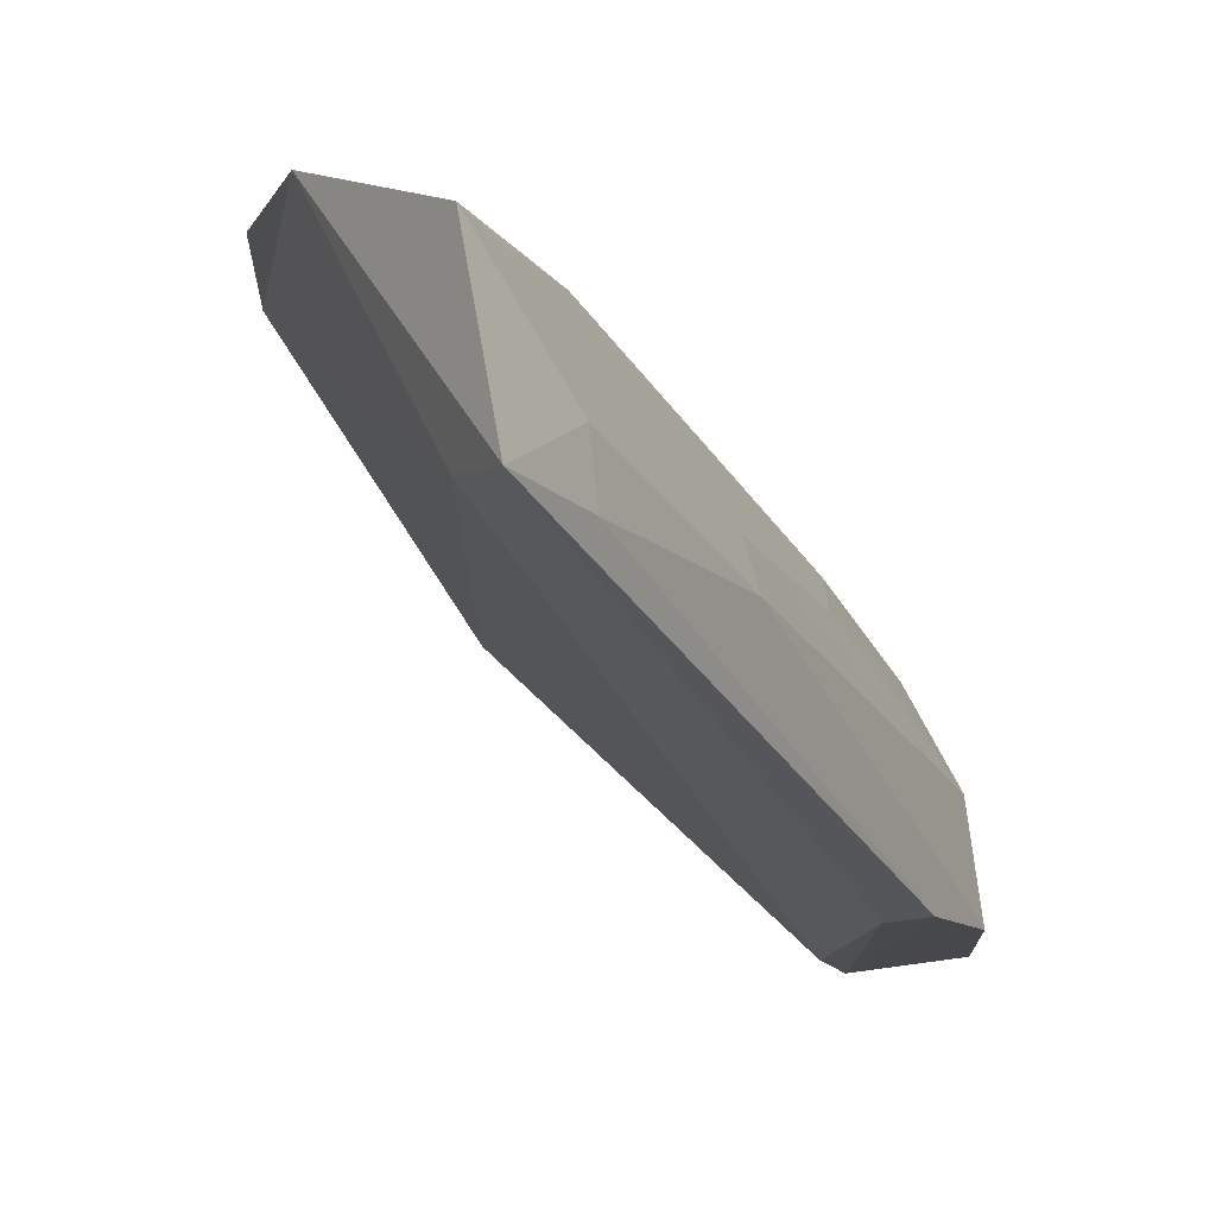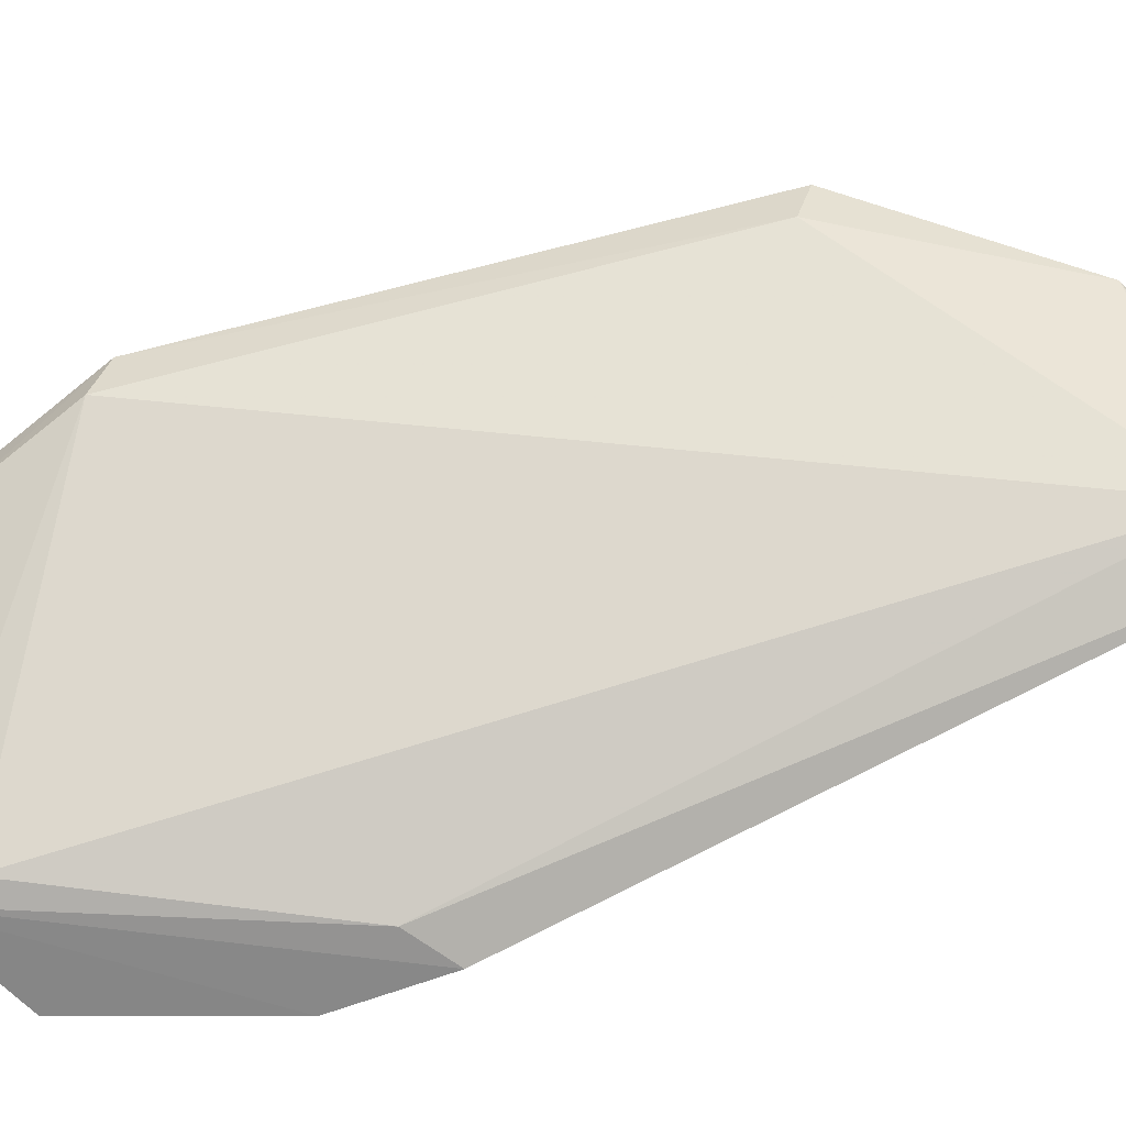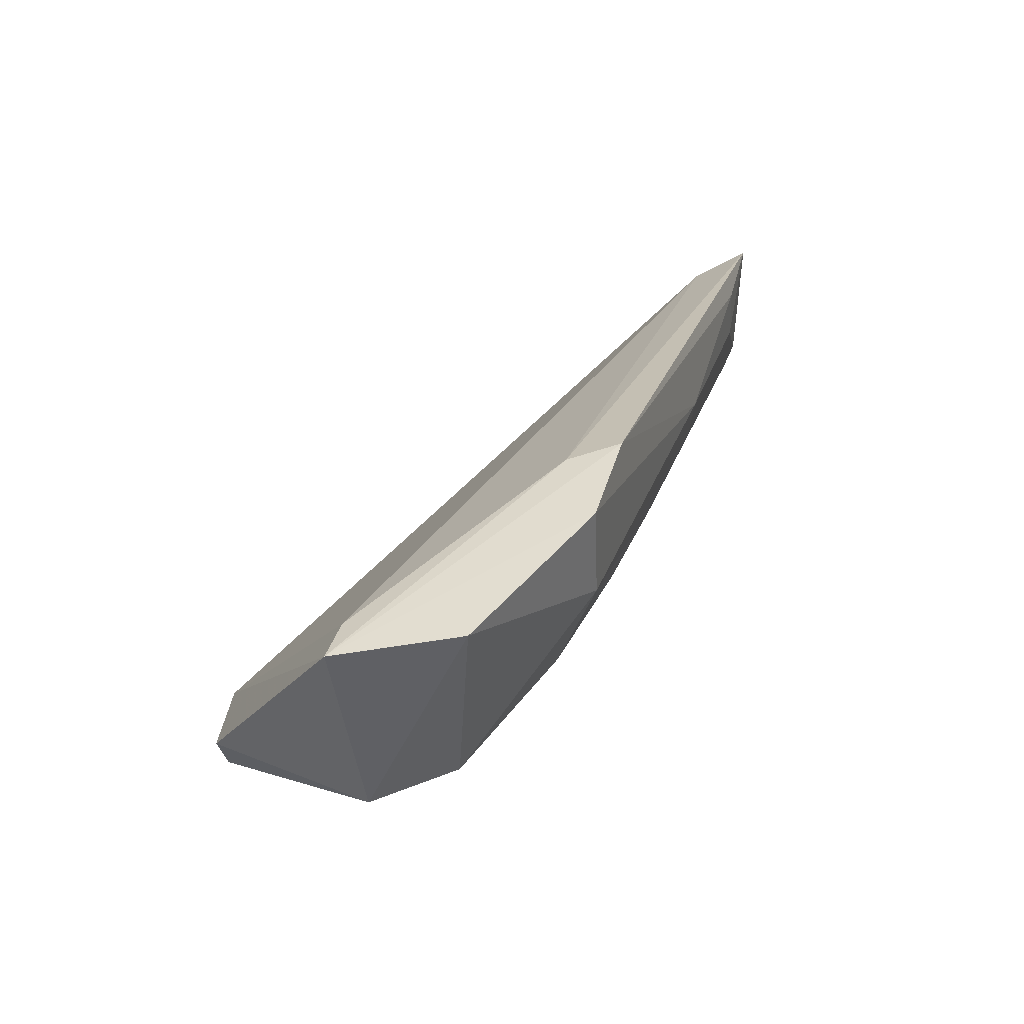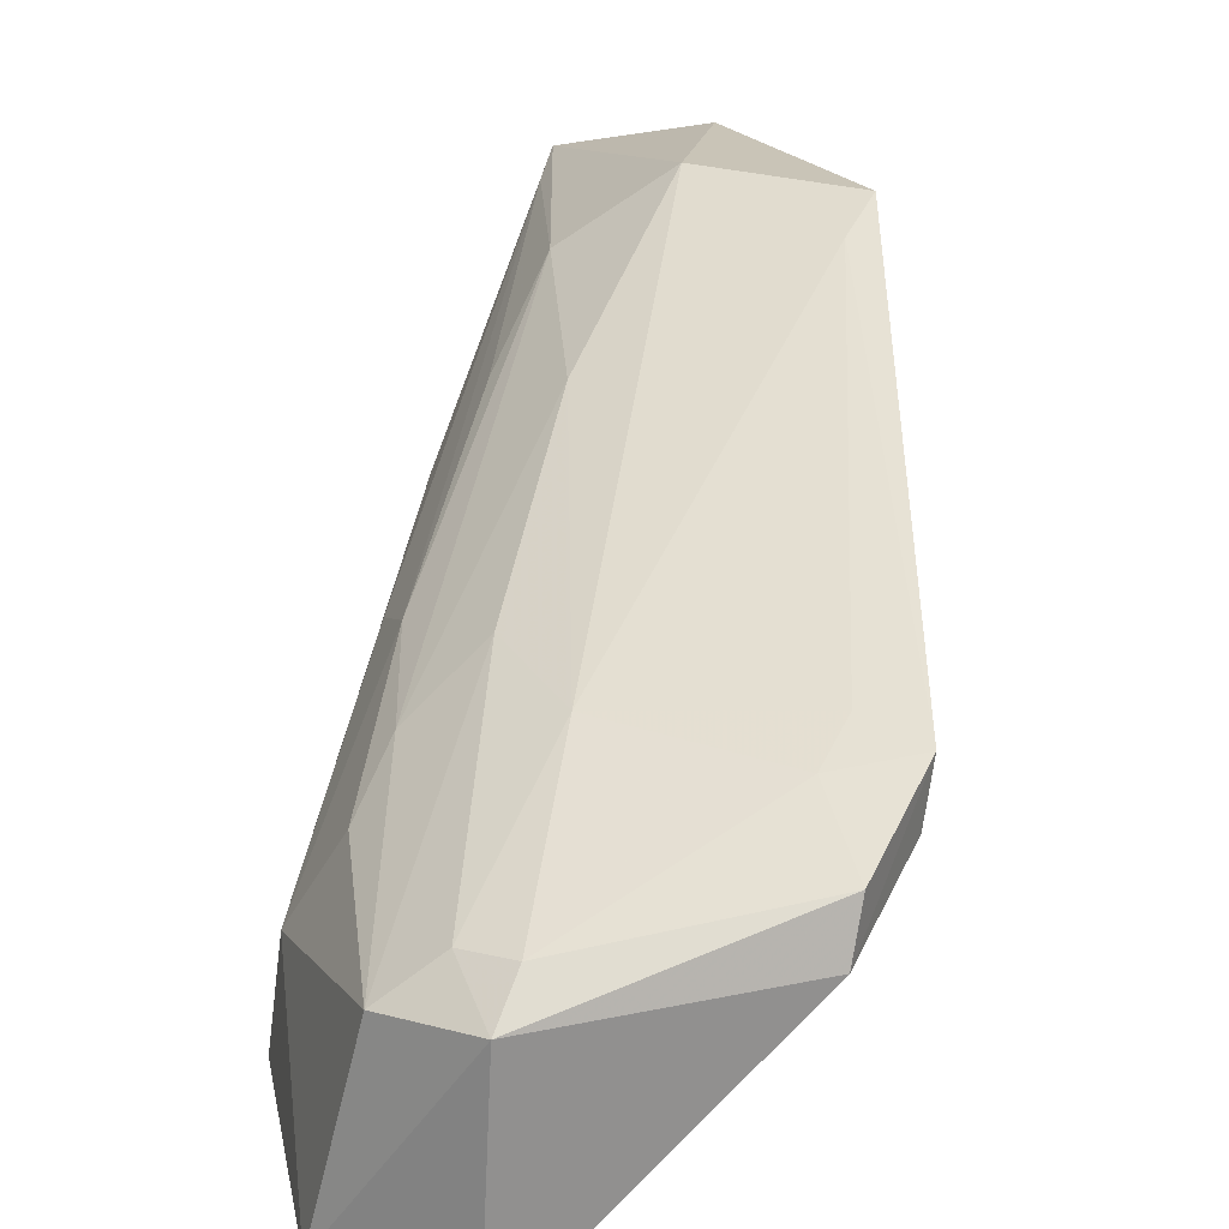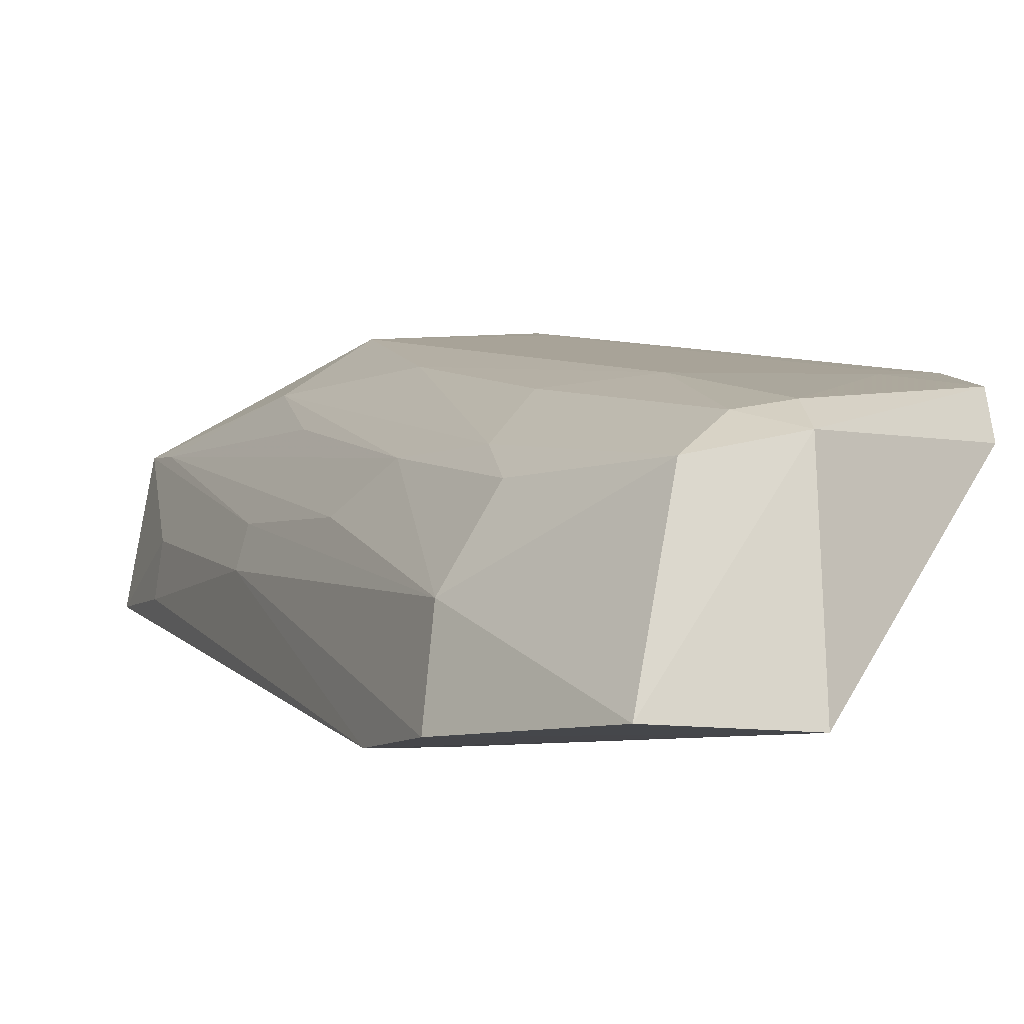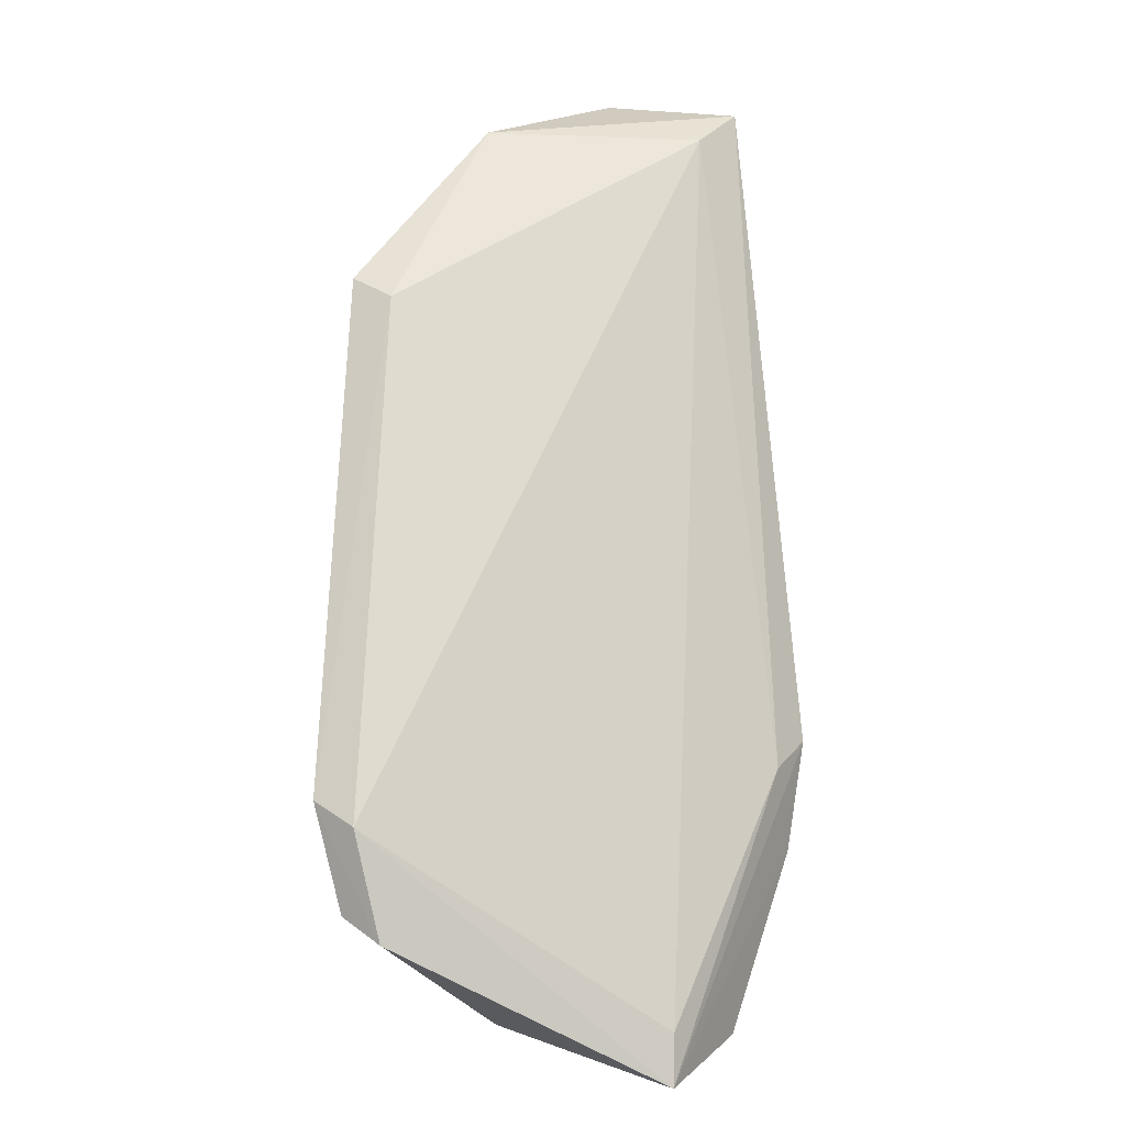
<metadata>
{"format":"obj","ext":"obj","renderer":"f3d","projection":"perspective","resolution":1024,"background":"white","views":[{"elev":-11.0,"azim":39.2,"up":"+Y"},{"elev":-65.0,"azim":-53.9,"up":"+Y"},{"elev":-53.4,"azim":8.1,"up":"+Z"},{"elev":30.2,"azim":-154.5,"up":"+Y"},{"elev":-8.6,"azim":171.4,"up":"+Y"},{"elev":8.4,"azim":-57.5,"up":"+Z"}]}
</metadata>
<code>
v 0.07613 0.06927 0.04854
v 0.0773 0.06208 0.04795
v 0.06725 0.05832 0.01124
v 0.05571 0.06317 0.003455
v 0.04754 0.06543 0.01491
v 0.06487 0.0644 0.01479
v 0.0731 0.06172 0.03114
v 0.0591 0.07397 0.0395
v 0.05568 0.05313 0.002296
v 0.06761 0.06474 0.02025
v 0.06014 0.0623 0.004139
v 0.07581 0.0645 0.04267
v 0.06922 0.05343 0.01621
v 0.0699 0.06282 0.02303
v 0.05907 0.07158 0.03866
v 0.06852 0.07213 0.047
v 0.04754 0.06775 0.01585
v 0.07426 0.06253 0.0466
v 0.04754 0.06397 0.009544
v 0.06666 0.07352 0.03988
v 0.06483 0.06263 0.01159
v 0.06194 0.05339 0.002958
v 0.07258 0.06373 0.03148
v 0.07611 0.06182 0.04259
v 0.06775 0.05346 0.01085
v 0.07542 0.06894 0.046
v 0.05624 0.05344 0.004788
v 0.06649 0.05343 0.01538
v 0.04756 0.0662 0.01054
v 0.07075 0.07036 0.03751
v 0.06274 0.06702 0.01746
v 0.05846 0.06712 0.01418
v 0.07031 0.06783 0.03175
v 0.06576 0.07005 0.02879
v 0.05046 0.06725 0.01397
v 0.05911 0.07329 0.03679
v 0.05572 0.06455 0.005398
v 0.05045 0.06796 0.01653
v 0.05806 0.06415 0.005629
f 12 1 2
f 14 3 10
f 16 2 1
f 16 8 15
f 17 15 8
f 17 5 15
f 18 15 5
f 18 16 15
f 18 2 16
f 19 9 5
f 19 4 9
f 19 5 17
f 20 16 1
f 20 8 16
f 21 10 3
f 21 6 10
f 21 11 6
f 21 3 11
f 22 9 4
f 22 4 11
f 22 11 3
f 23 12 7
f 23 1 12
f 23 7 3
f 23 3 14
f 24 12 2
f 24 7 12
f 24 13 7
f 24 2 13
f 25 3 7
f 25 7 13
f 25 22 3
f 25 13 9
f 25 9 22
f 26 14 10
f 26 23 14
f 26 1 23
f 27 18 5
f 27 5 9
f 28 13 2
f 28 2 18
f 28 18 27
f 28 27 9
f 28 9 13
f 29 19 17
f 29 4 19
f 30 10 6
f 30 20 1
f 30 1 26
f 31 6 11
f 33 30 26
f 33 26 10
f 33 10 30
f 34 30 6
f 34 6 31
f 34 20 30
f 34 32 20
f 34 31 32
f 35 29 17
f 36 8 20
f 36 20 32
f 36 17 8
f 37 4 29
f 37 35 32
f 37 29 35
f 38 35 17
f 38 17 36
f 38 36 32
f 38 32 35
f 39 11 4
f 39 4 37
f 39 31 11
f 39 37 32
f 39 32 31

</code>
